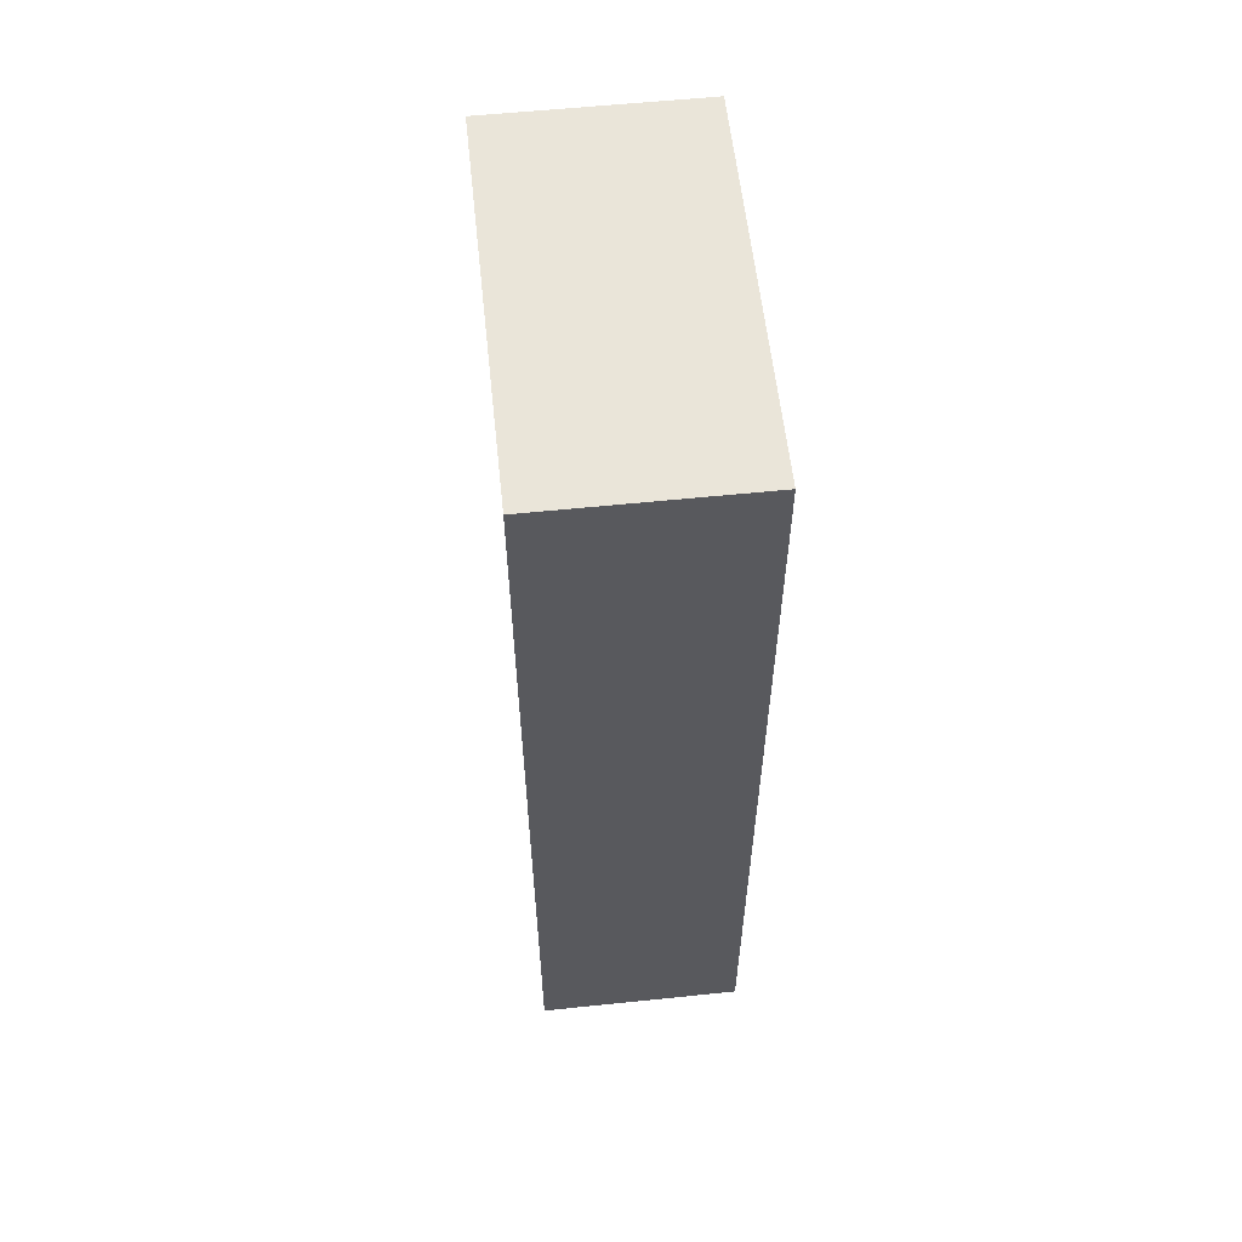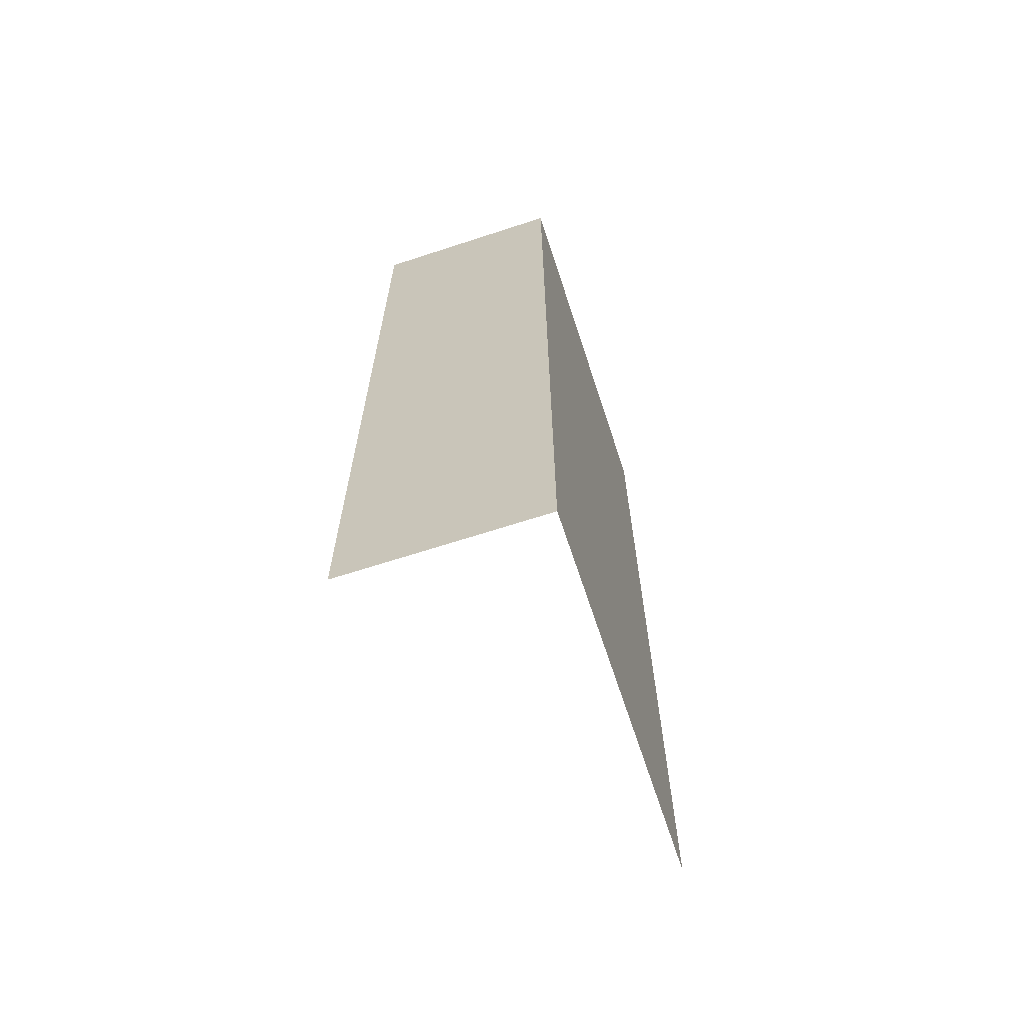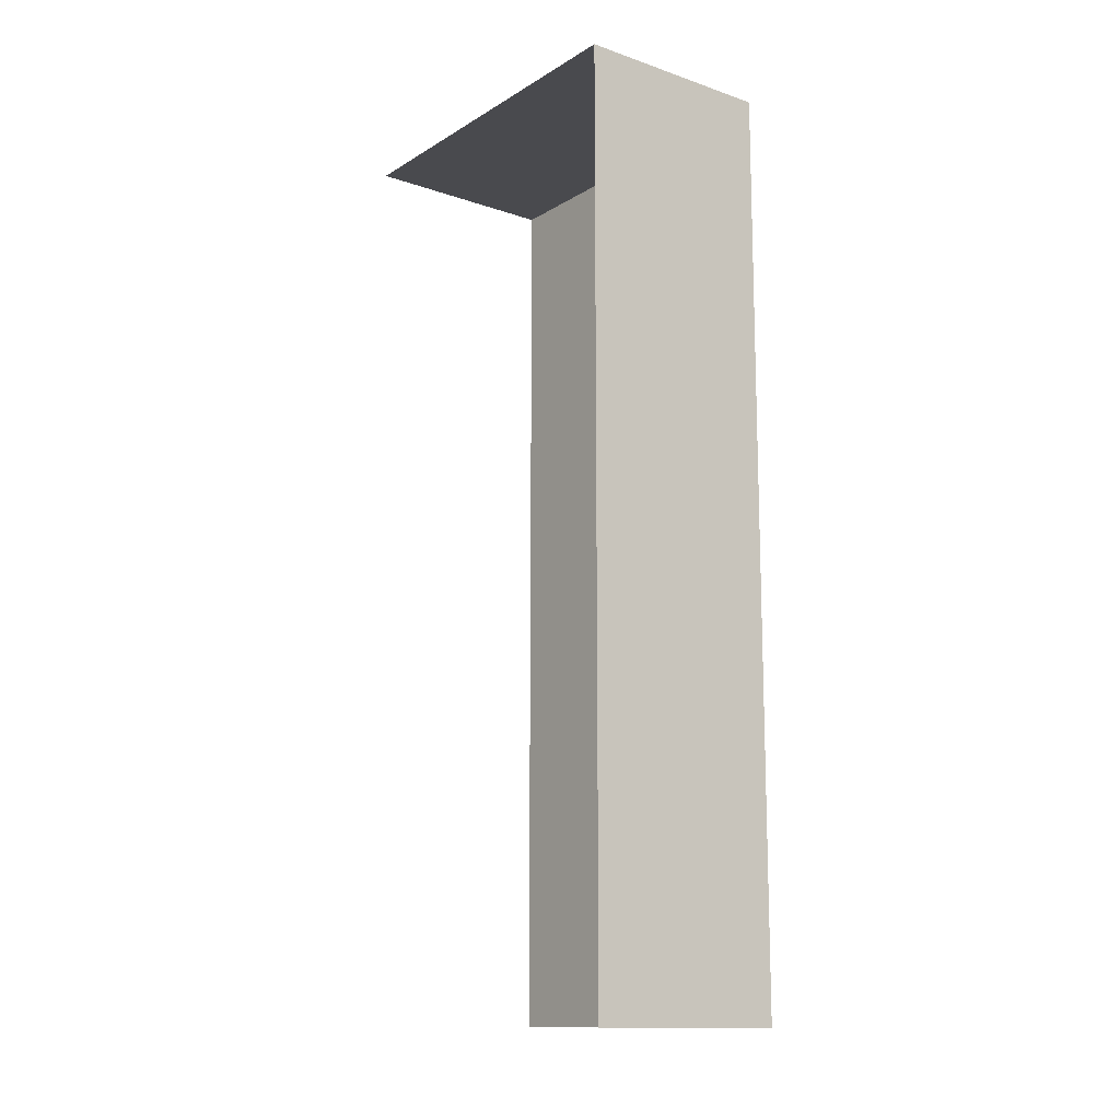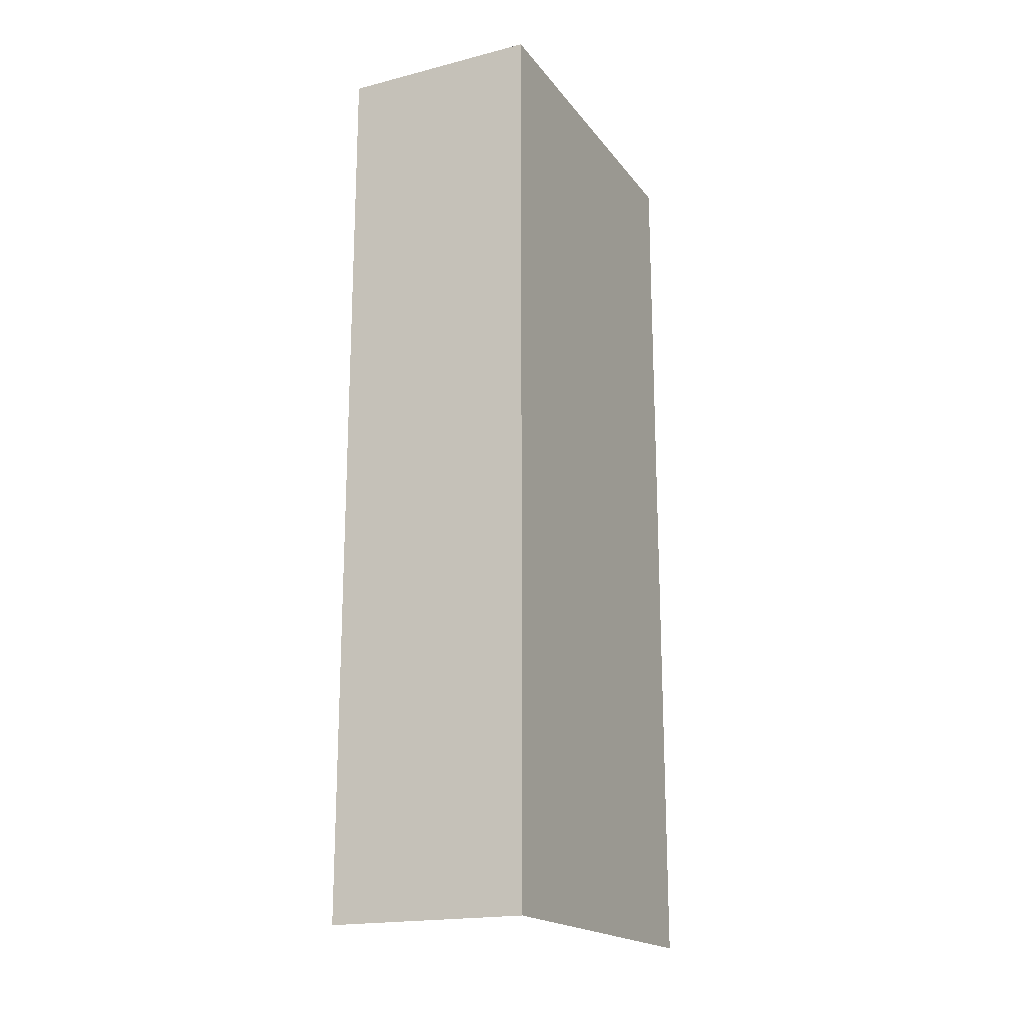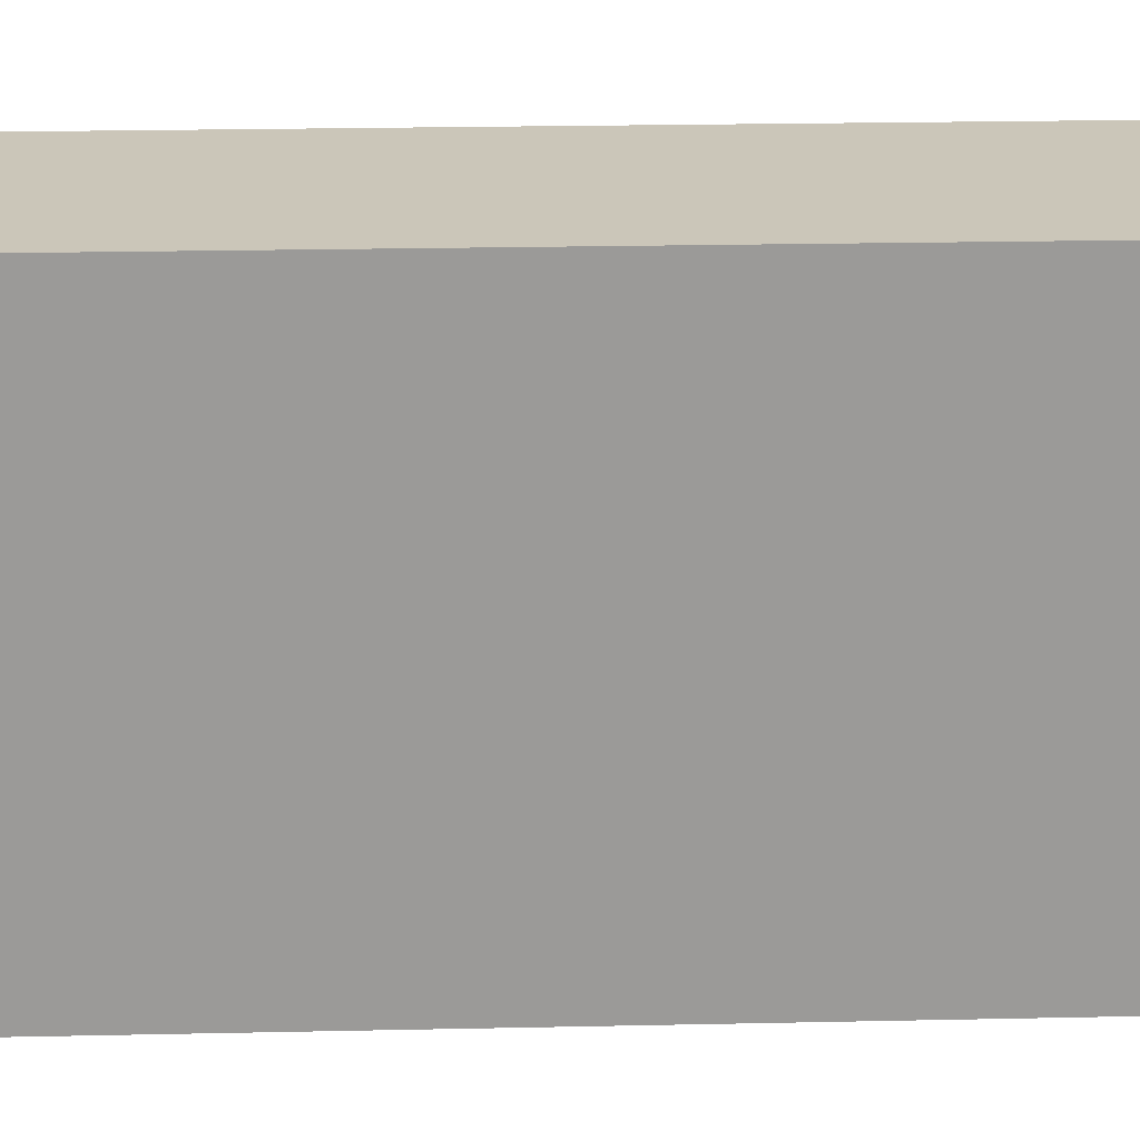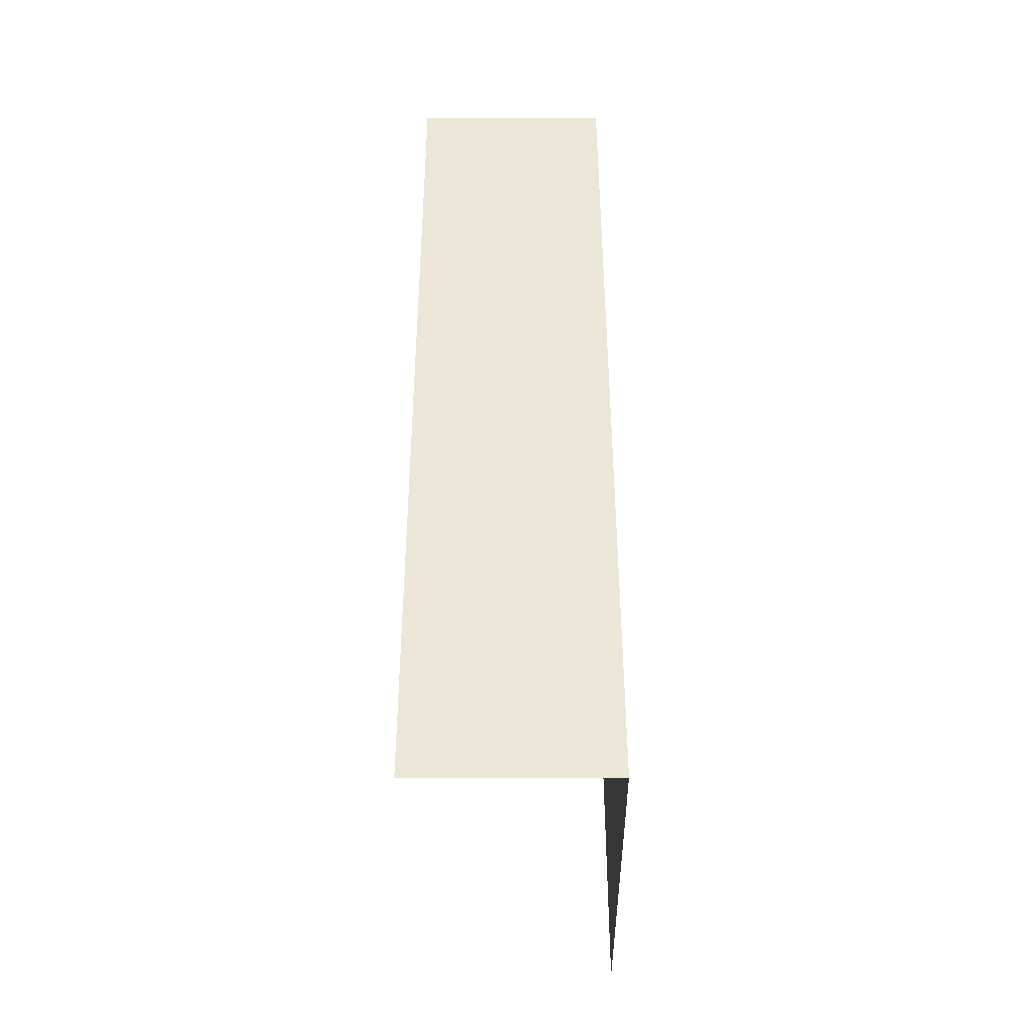
<metadata>
{"format":"obj","ext":"obj","renderer":"f3d","projection":"perspective","resolution":1024,"background":"white","views":[{"elev":58.5,"azim":173.9,"up":"+Z"},{"elev":-65.6,"azim":-161.8,"up":"+Z"},{"elev":-13.4,"azim":142.8,"up":"+Z"},{"elev":-18.8,"azim":-154.3,"up":"+Z"},{"elev":20.9,"azim":-92.3,"up":"+Y"},{"elev":-40.5,"azim":-179.9,"up":"+Z"}]}
</metadata>
<code>
v  -1.6 2.977 7.312
v  1.6 -2.977 7.312
v  1.6 2.977 7.312
v  -1.6 -2.977 7.312
v  1.6 2.977 -7.312
v  -1.6 2.977 -7.312
v  -1.6 -2.977 -7.312
g mid8
f 1 2 3
f 1 4 2
f 1 5 6
f 1 3 5
f 6 4 1
f 6 7 4

</code>
